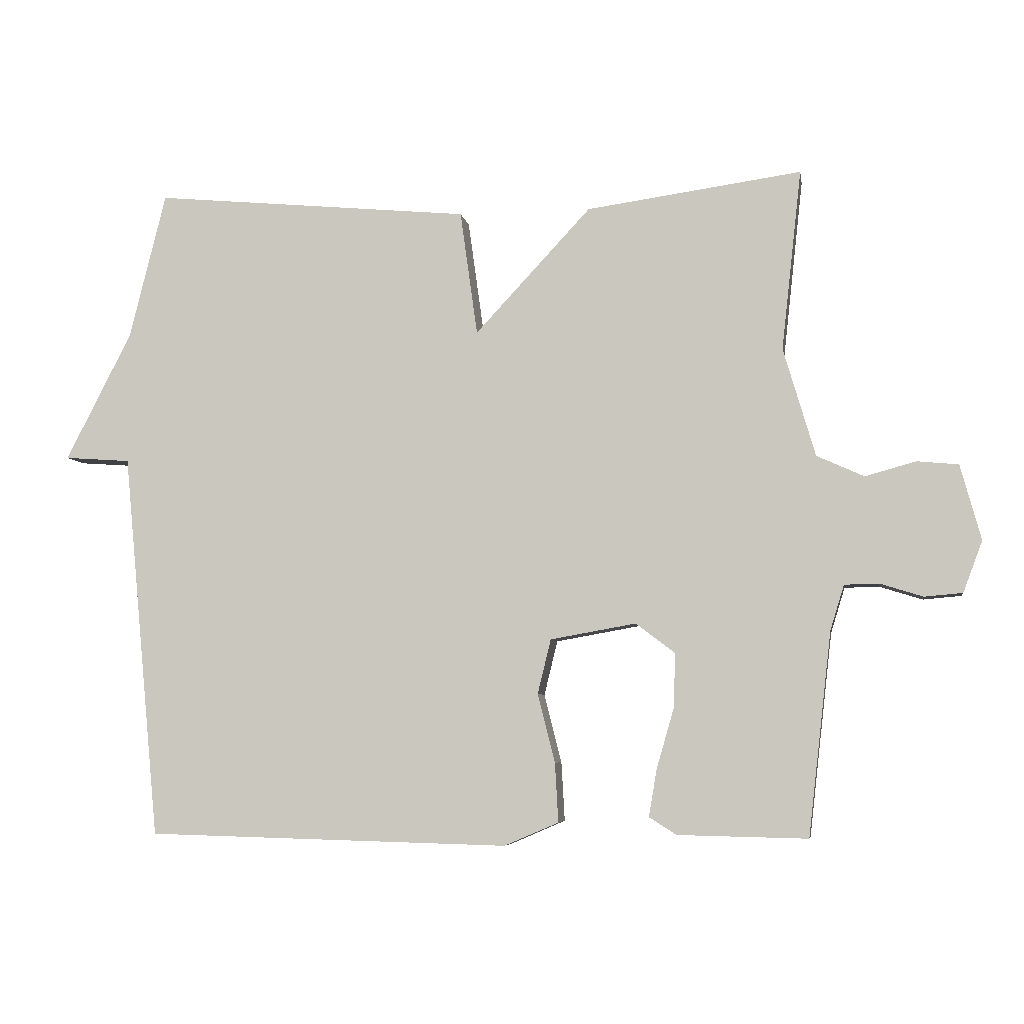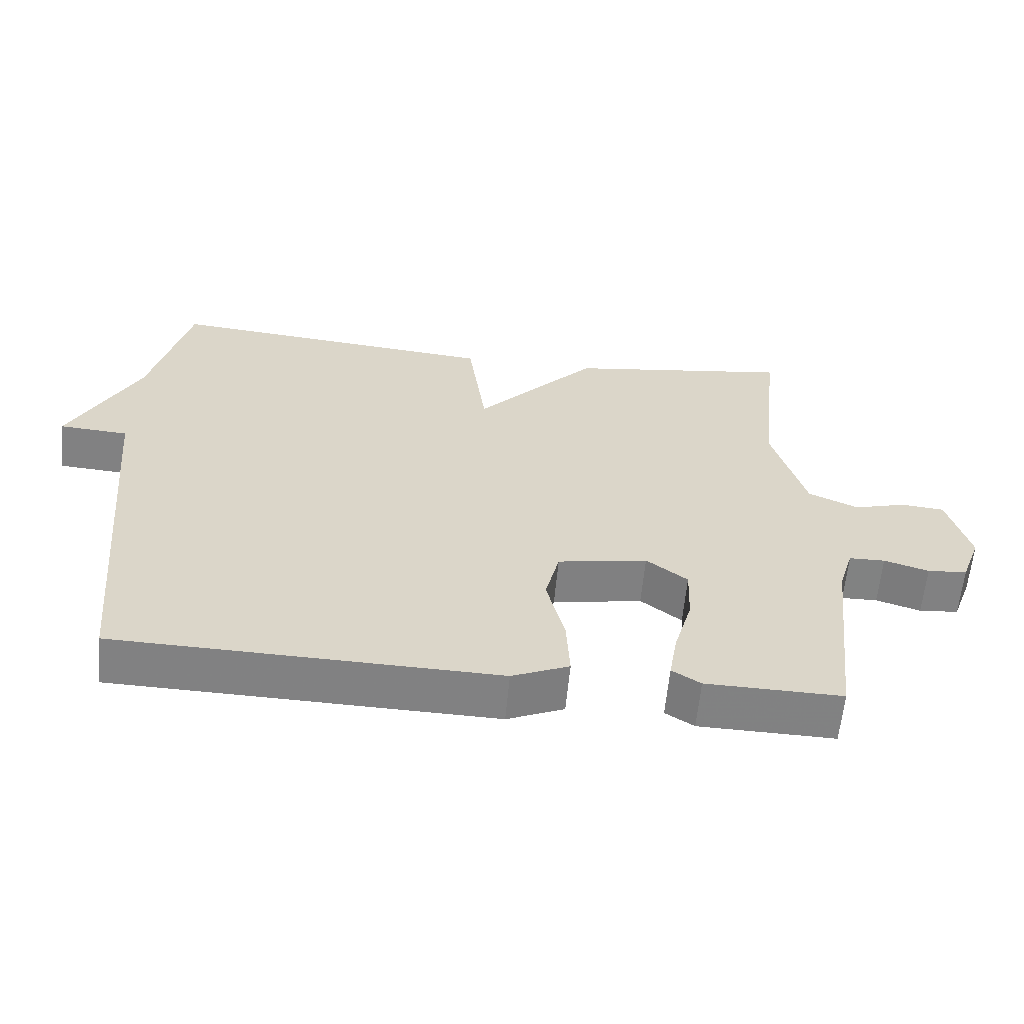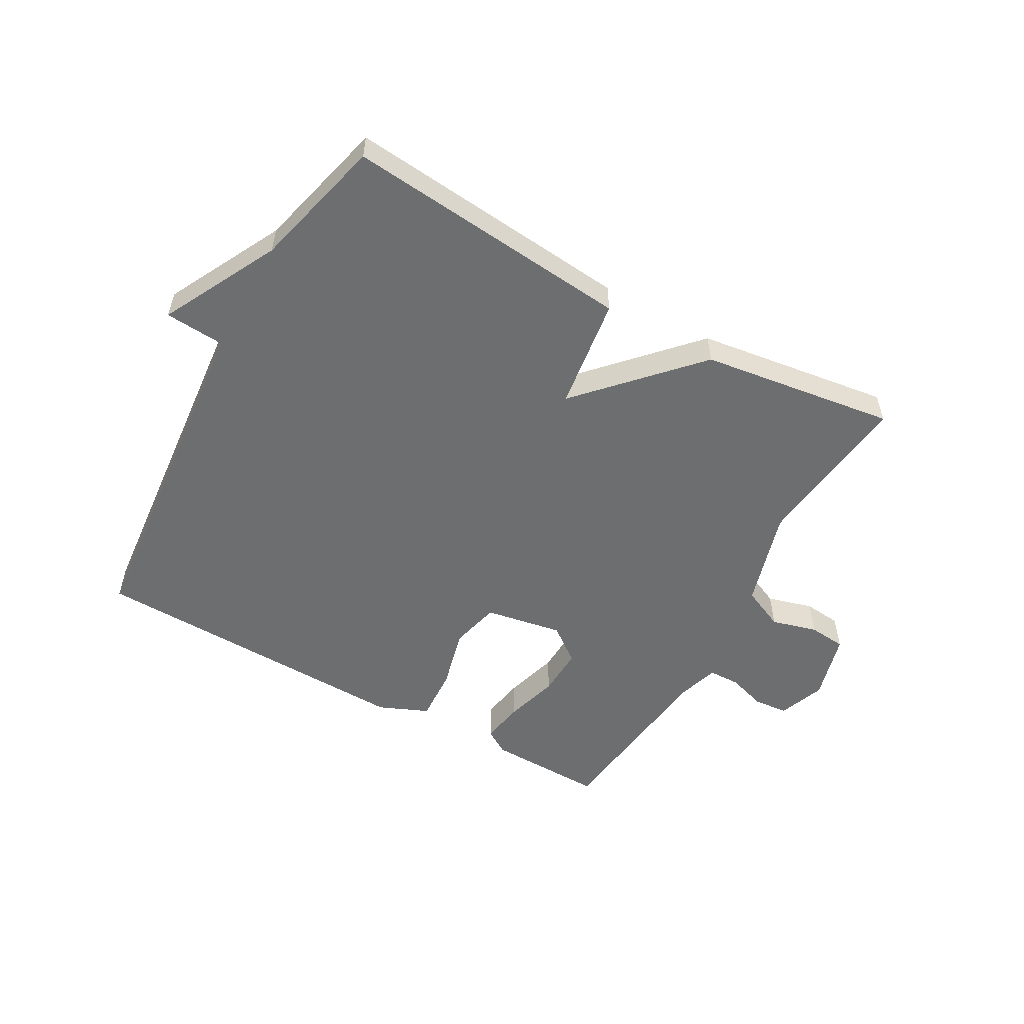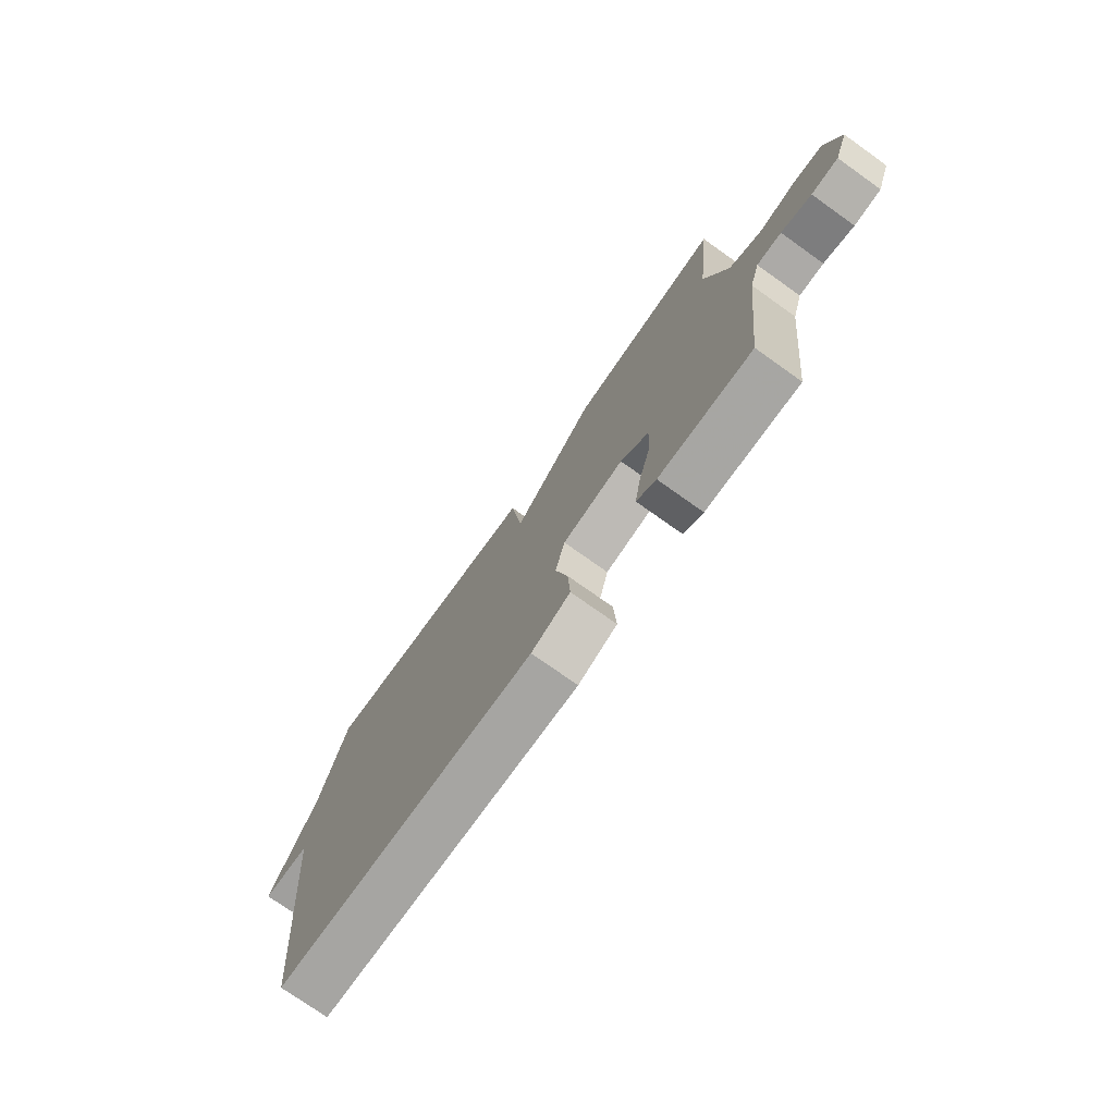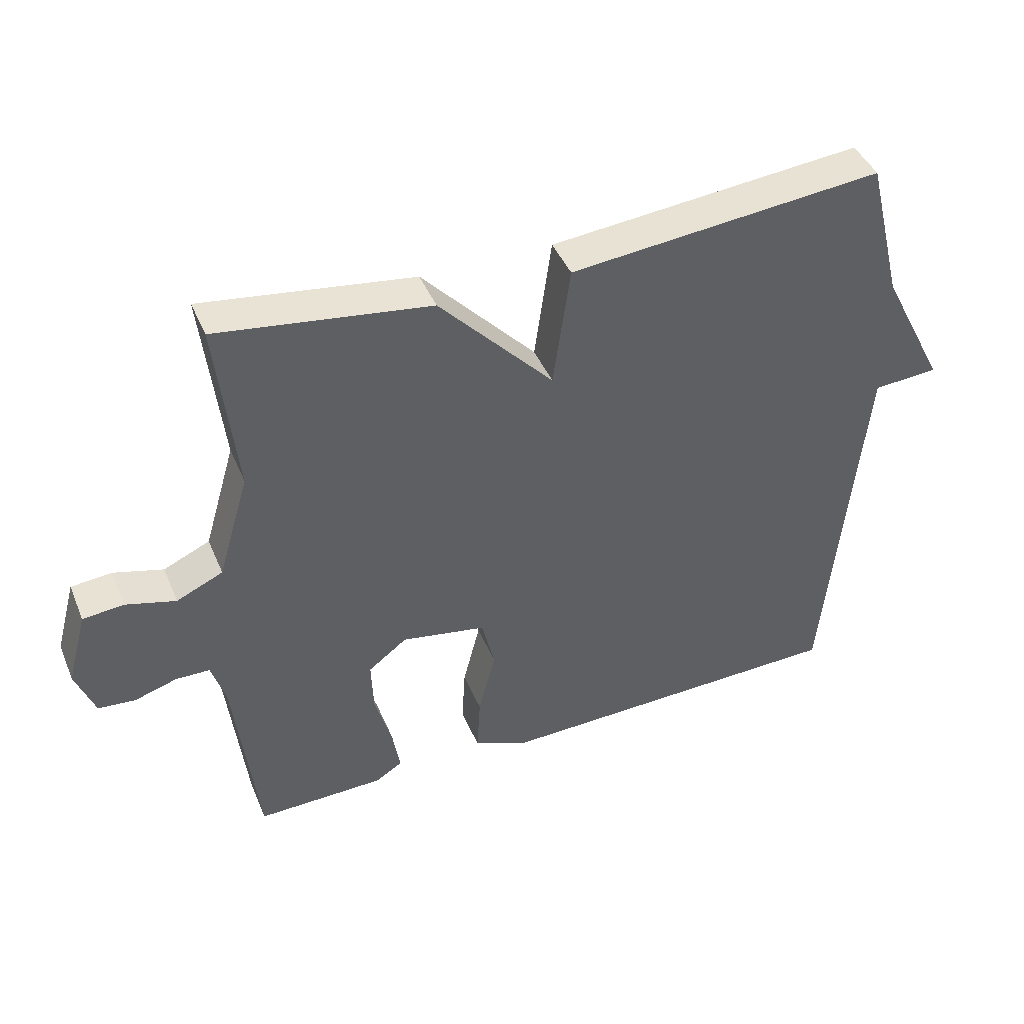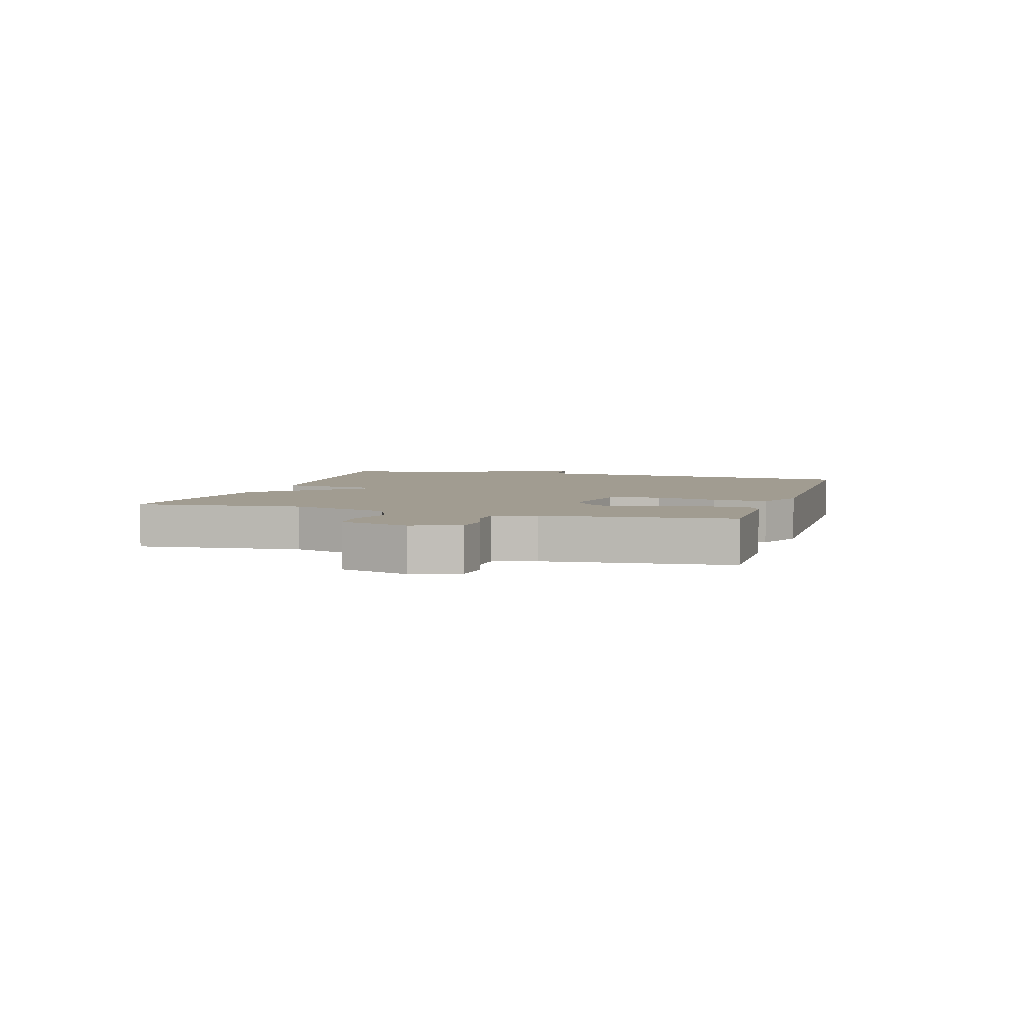
<metadata>
{"format":"obj","ext":"obj","renderer":"f3d","projection":"perspective","resolution":1024,"background":"white","views":[{"elev":-5.8,"azim":9.3,"up":"+Z"},{"elev":-60.6,"azim":-5.3,"up":"+Z"},{"elev":-54.2,"azim":-29.3,"up":"+Y"},{"elev":-75.1,"azim":54.6,"up":"+Z"},{"elev":43.2,"azim":158.2,"up":"+Z"},{"elev":4.5,"azim":106.9,"up":"+Y"}]}
</metadata>
<code>
v -0.5 0.07 -0.5
v -0.555 0.07 0.08
v -0.654 0.07 0.087
v -0.555 0.07 0.28
v -0.5 0.07 0.5
v -0.023 0.07 0.455
v 0.003 0.07 0.268
v 0.177 0.07 0.455
v 0.5 0.07 0.5
v 0.47 0.07 0.229
v 0.518 0.07 0.066
v 0.589 0.07 0.034
v 0.665 0.07 0.055
v 0.727 0.07 0.049
v 0.758 0.07 -0.064
v 0.729 0.07 -0.141
v 0.672 0.07 -0.146
v 0.608 0.07 -0.126
v 0.556 0.07 -0.127
v 0.535 0.07 -0.195
v 0.5 0.07 -0.5
v 0.305 0.07 -0.496
v 0.264 0.07 -0.47
v 0.276 0.07 -0.399
v 0.302 0.07 -0.309
v 0.305 0.07 -0.227
v 0.246 0.07 -0.182
v 0.117 0.07 -0.205
v 0.097 0.07 -0.287
v 0.123 0.07 -0.39
v 0.128 0.07 -0.479
v 0.046 0.07 -0.514
v -0.5 0 -0.5
v -0.555 0 0.08
v -0.654 0 0.087
v -0.555 0 0.28
v -0.5 0 0.5
v -0.023 0 0.455
v 0.003 0 0.268
v 0.177 0 0.455
v 0.5 0 0.5
v 0.47 0 0.229
v 0.518 0 0.066
v 0.589 0 0.034
v 0.665 0 0.055
v 0.727 0 0.049
v 0.758 0 -0.064
v 0.729 0 -0.141
v 0.672 0 -0.146
v 0.608 0 -0.126
v 0.556 0 -0.127
v 0.535 0 -0.195
v 0.5 0 -0.5
v 0.305 0 -0.496
v 0.264 0 -0.47
v 0.276 0 -0.399
v 0.302 0 -0.309
v 0.305 0 -0.227
v 0.246 0 -0.182
v 0.117 0 -0.205
v 0.097 0 -0.287
v 0.123 0 -0.39
v 0.128 0 -0.479
v 0.046 0 -0.514
f 32 1 2
f 31 32 2
f 30 31 2
f 29 30 2
f 28 29 2
f 27 28 2
f 23 24 25
f 22 23 25
f 21 22 25
f 20 21 25
f 19 20 25 26
f 16 17 18
f 15 16 18
f 14 15 18
f 13 14 18
f 12 13 18
f 11 12 18 19
f 19 26 27
f 11 19 27
f 10 11 27
f 9 10 27
f 8 9 27
f 7 8 27
f 4 5 6 7
f 2 3 4 7
f 2 7 27
f 34 33 64
f 34 64 63
f 34 63 62
f 34 62 61
f 34 61 60
f 34 60 59
f 57 56 55
f 57 55 54
f 57 54 53
f 57 53 52
f 58 57 52 51
f 50 49 48
f 50 48 47
f 50 47 46
f 50 46 45
f 50 45 44
f 51 50 44 43
f 59 58 51
f 59 51 43
f 59 43 42
f 59 42 41
f 59 41 40
f 59 40 39
f 39 38 37 36
f 39 36 35 34
f 59 39 34
f 1 33 34 2
f 2 34 35 3
f 3 35 36 4
f 4 36 37 5
f 5 37 38 6
f 6 38 39 7
f 7 39 40 8
f 8 40 41 9
f 9 41 42 10
f 10 42 43 11
f 11 43 44 12
f 12 44 45 13
f 13 45 46 14
f 14 46 47 15
f 15 47 48 16
f 16 48 49 17
f 17 49 50 18
f 18 50 51 19
f 19 51 52 20
f 20 52 53 21
f 21 53 54 22
f 22 54 55 23
f 23 55 56 24
f 24 56 57 25
f 25 57 58 26
f 26 58 59 27
f 27 59 60 28
f 28 60 61 29
f 29 61 62 30
f 30 62 63 31
f 31 63 64 32
f 32 64 33 1

</code>
